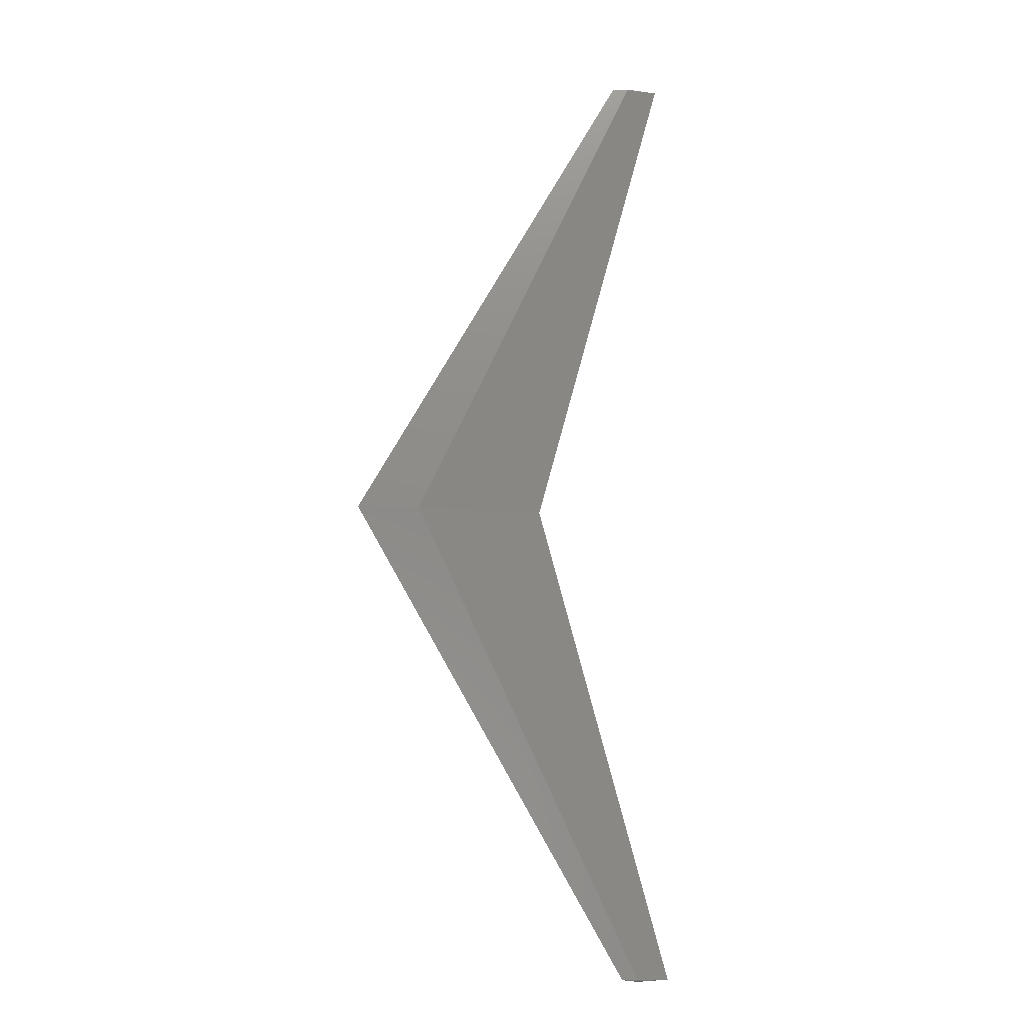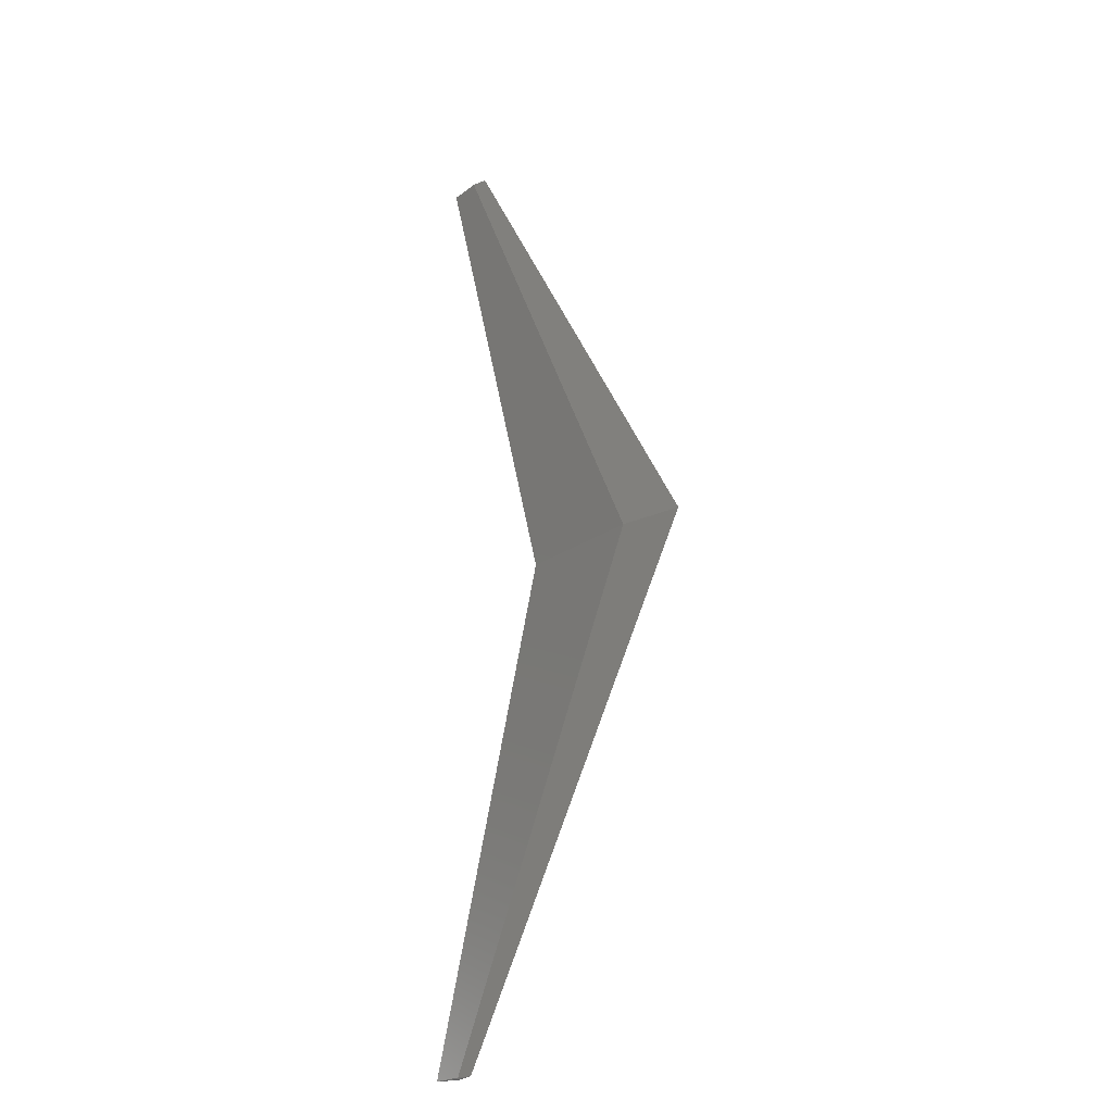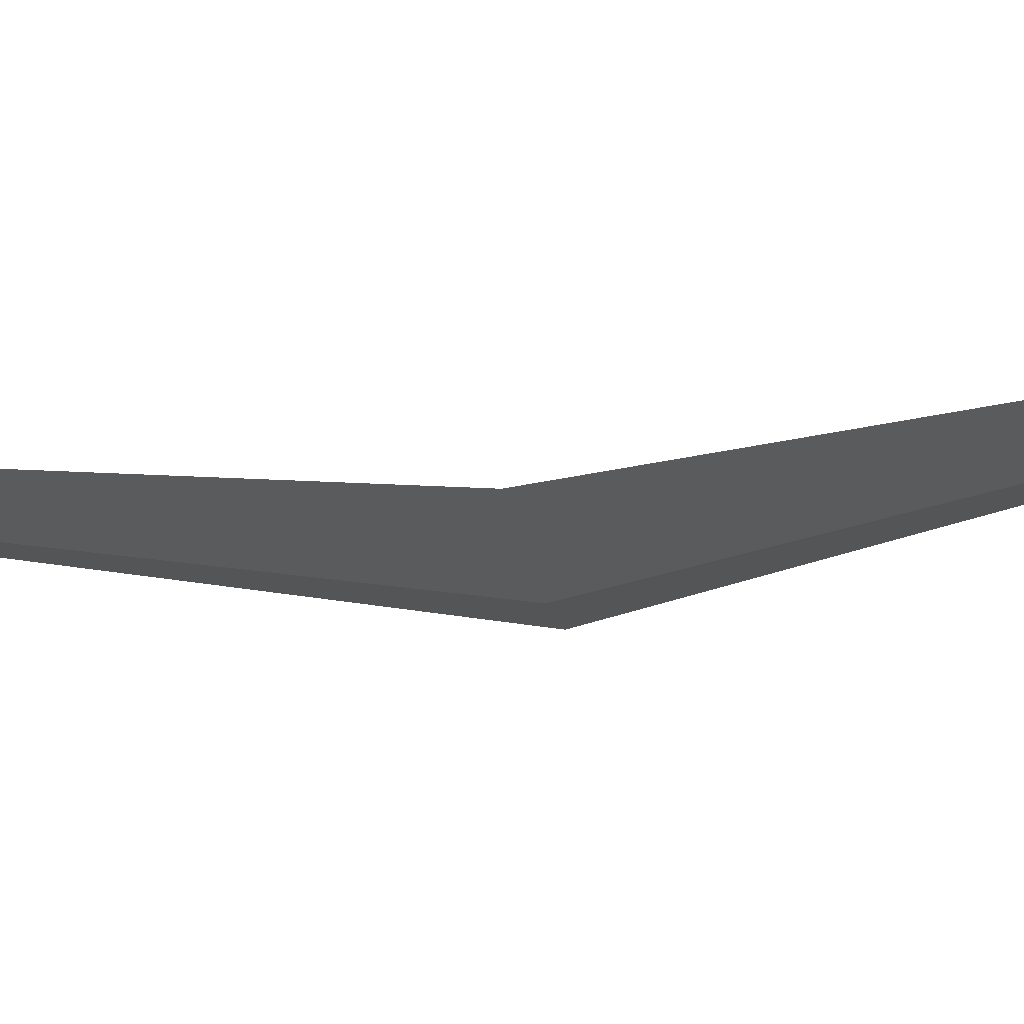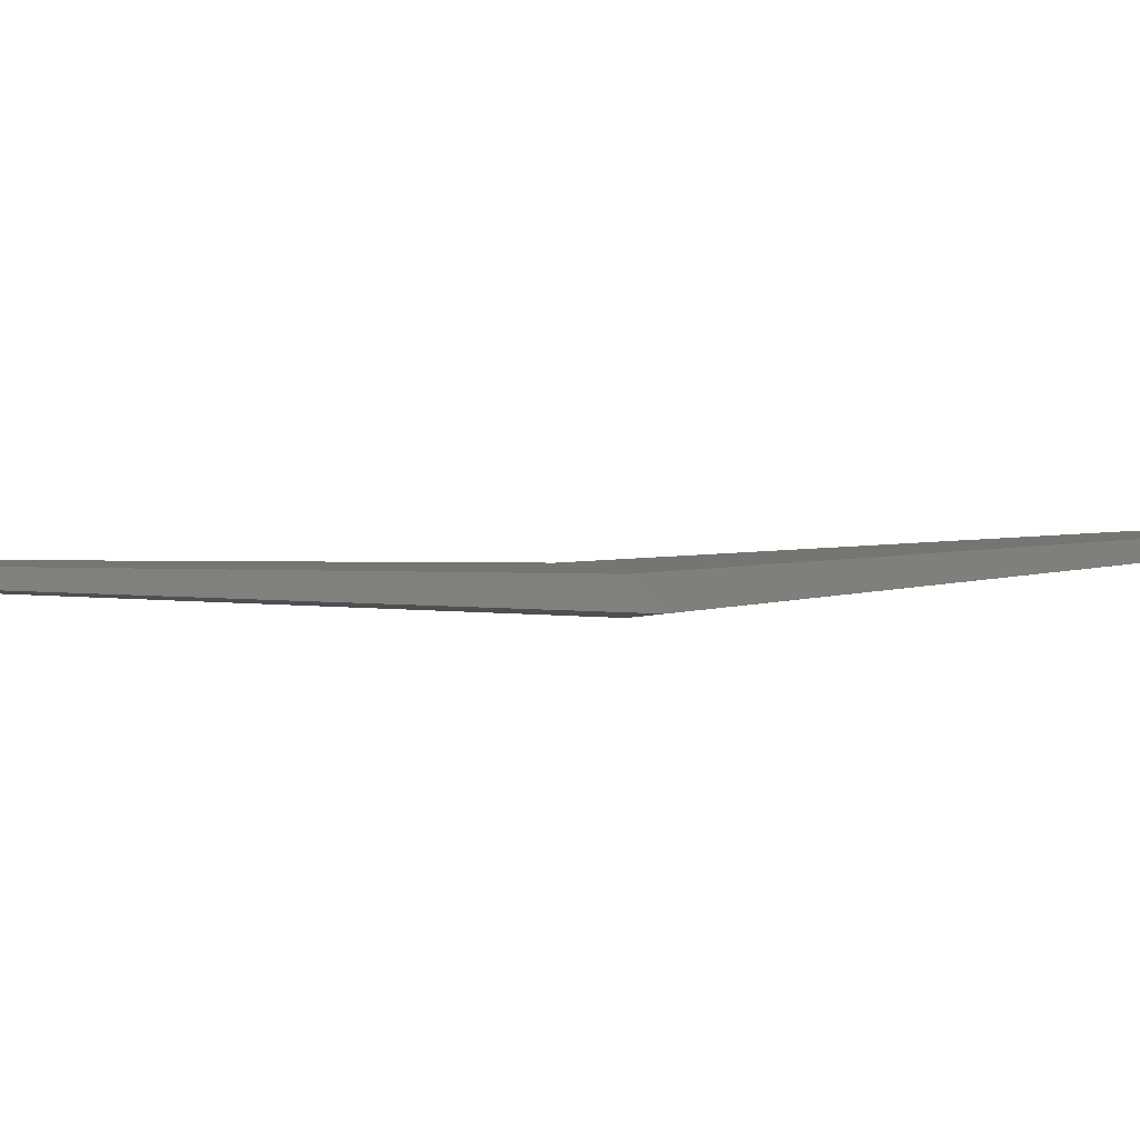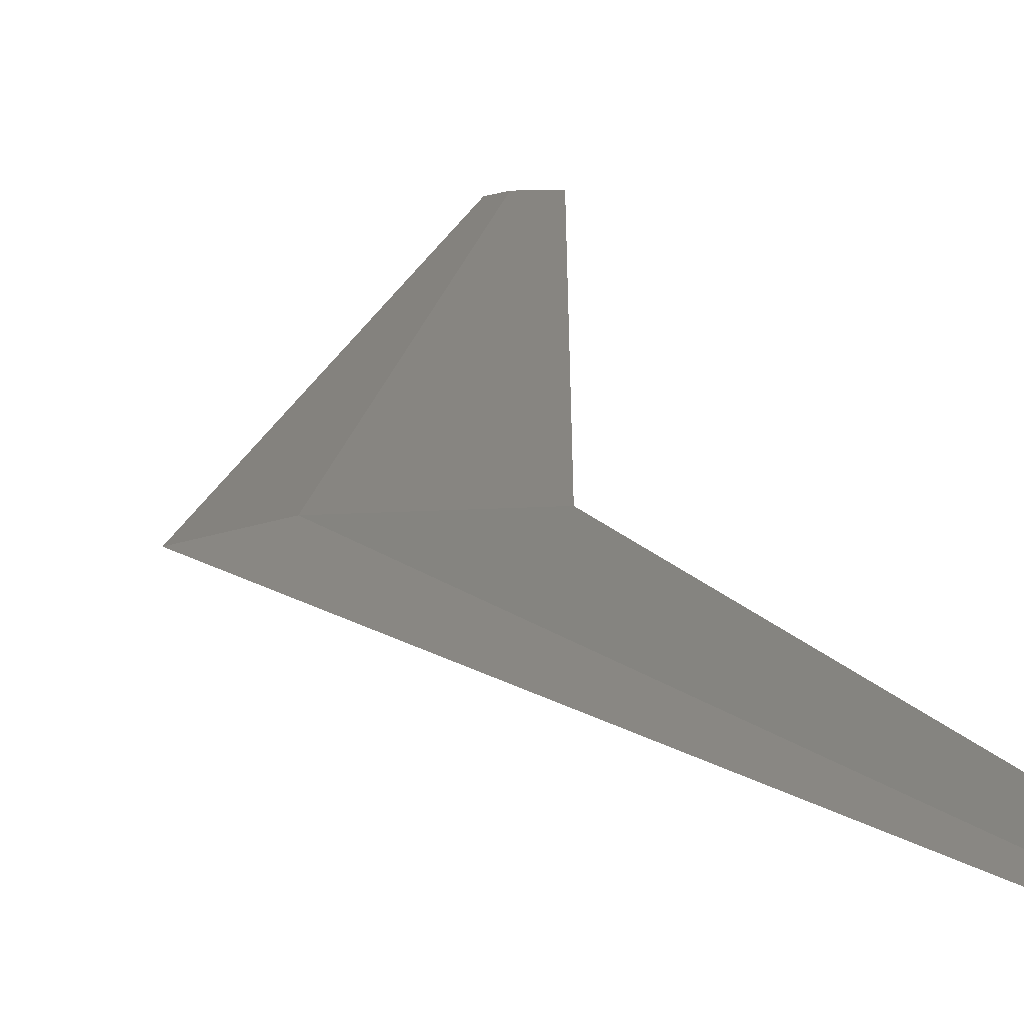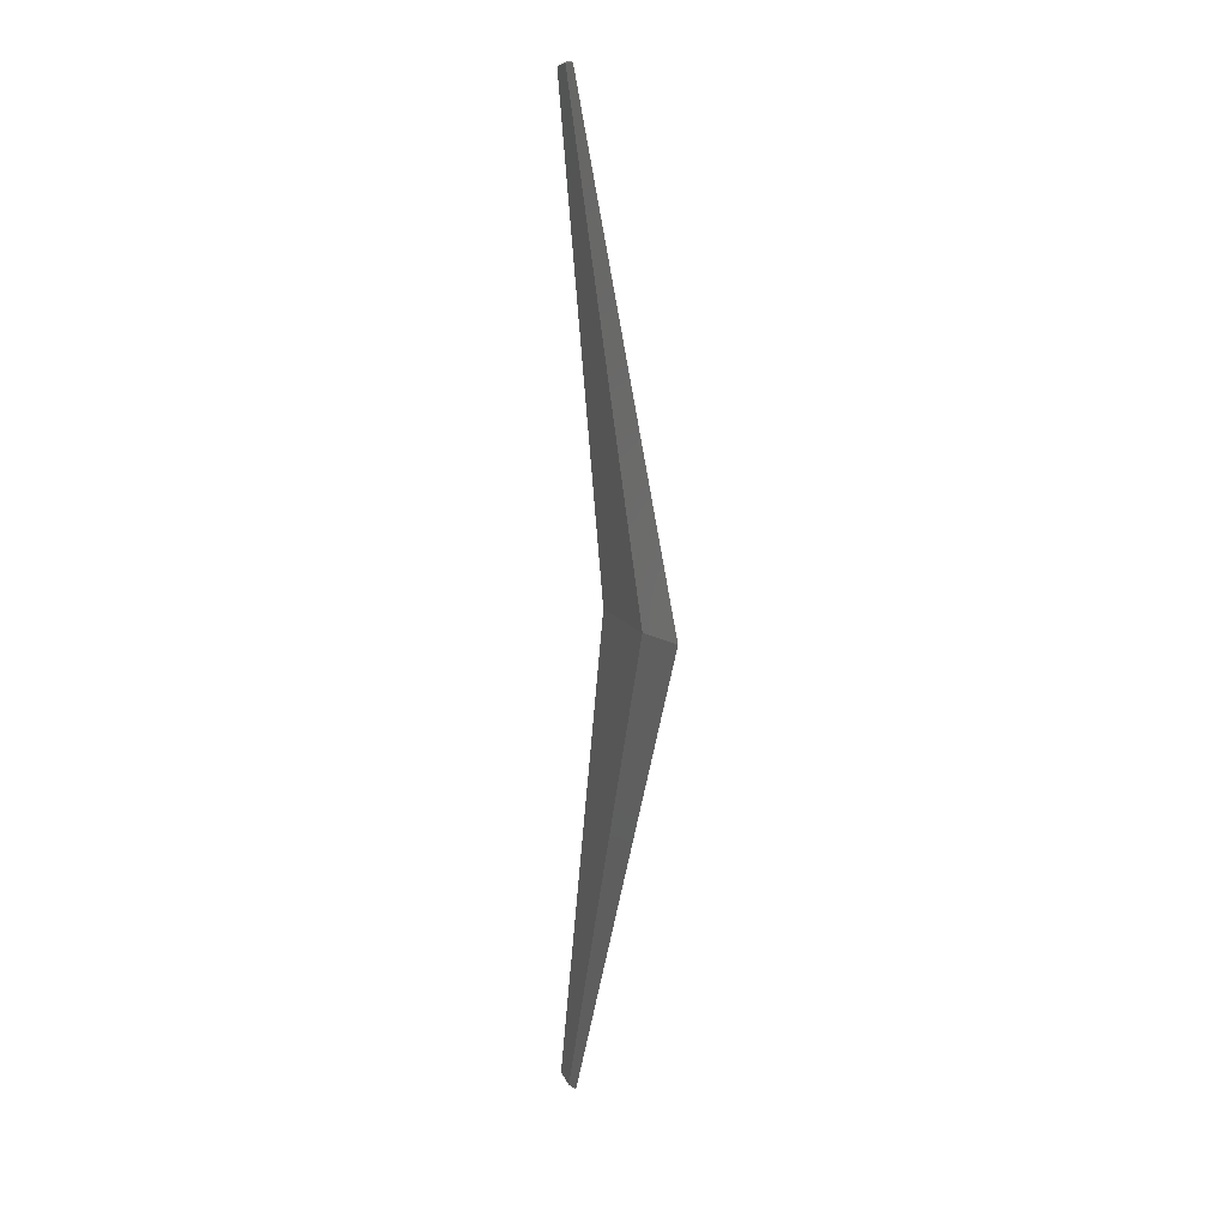
<metadata>
{"format":"stl","ext":"stl","renderer":"f3d","projection":"perspective","resolution":1024,"background":"white","views":[{"elev":-10.3,"azim":-11.7,"up":"+Y"},{"elev":-22.4,"azim":-133.2,"up":"+Y"},{"elev":-21.2,"azim":99.3,"up":"+Z"},{"elev":6.0,"azim":-102.7,"up":"+Z"},{"elev":21.2,"azim":-15.3,"up":"+Z"},{"elev":9.3,"azim":-108.6,"up":"+Y"}]}
</metadata>
<code>
# stl→obj: 42 verts, 80 faces
v 4 0 0
v 2.502 2.5 -0.1461
v 4.693 2.5 0
v 1.303 0 -0.1798
v 0 0 0
v 1.443 2.5 0
v 2.502 2.5 0.1461
v 1.303 0 0.1798
v 3.701 5 -0.1124
v 5.387 5 0
v 2.887 5 0
v 3.701 5 0.1124
v 4.9 7.5 -0.07866
v 6.08 7.5 0
v 4.33 7.5 0
v 4.9 7.5 0.07866
v 6.099 10 -0.04495
v 6.774 10 0
v 5.774 10 0
v 6.099 10 0.04495
v 6.113 10.03 -0.03159
v 6.113 10.03 0.03159
v 6.119 10.04 -1.242e-18
v 4.693 -2.5 0
v 2.502 -2.5 -0.1461
v 1.443 -2.5 0
v 2.502 -2.5 0.1461
v 5.387 -5 0
v 3.701 -5 -0.1124
v 2.887 -5 0
v 3.701 -5 0.1124
v 6.08 -7.5 0
v 4.9 -7.5 -0.07866
v 4.33 -7.5 0
v 4.9 -7.5 0.07866
v 6.774 -10 0
v 6.099 -10 -0.04495
v 5.774 -10 0
v 6.099 -10 0.04495
v 6.113 -10.03 -0.03159
v 6.113 -10.03 0.03159
v 6.119 -10.04 -1.242e-18
f 1 2 3
f 1 4 2
f 4 5 2
f 2 5 6
f 5 7 6
f 5 8 7
f 8 1 7
f 7 1 3
f 3 9 10
f 3 2 9
f 2 6 9
f 9 6 11
f 6 12 11
f 6 7 12
f 7 3 12
f 12 3 10
f 10 13 14
f 10 9 13
f 9 11 13
f 13 11 15
f 11 16 15
f 11 12 16
f 12 10 16
f 16 10 14
f 14 17 18
f 14 13 17
f 13 15 17
f 17 15 19
f 15 20 19
f 15 16 20
f 16 14 20
f 20 14 18
f 18 17 21
f 17 19 21
f 19 20 22
f 20 18 22
f 18 21 23
f 21 19 23
f 19 22 23
f 22 18 23
f 1 24 25
f 1 25 4
f 4 25 5
f 25 26 5
f 5 26 27
f 5 27 8
f 8 27 1
f 27 24 1
f 24 28 29
f 24 29 25
f 25 29 26
f 29 30 26
f 26 30 31
f 26 31 27
f 27 31 24
f 31 28 24
f 28 32 33
f 28 33 29
f 29 33 30
f 33 34 30
f 30 34 35
f 30 35 31
f 31 35 28
f 35 32 28
f 32 36 37
f 32 37 33
f 33 37 34
f 37 38 34
f 34 38 39
f 34 39 35
f 35 39 32
f 39 36 32
f 36 40 37
f 37 40 38
f 38 41 39
f 39 41 36
f 36 42 40
f 40 42 38
f 38 42 41
f 41 42 36

</code>
